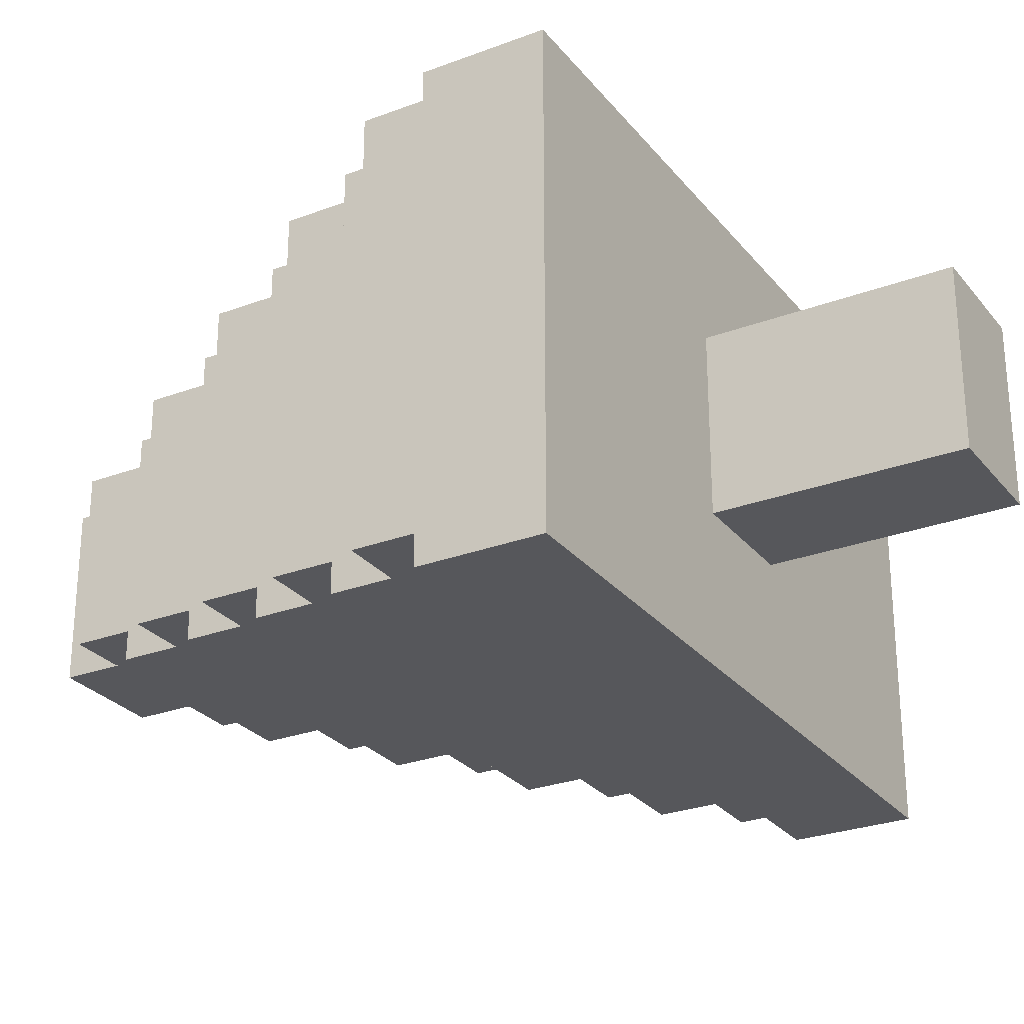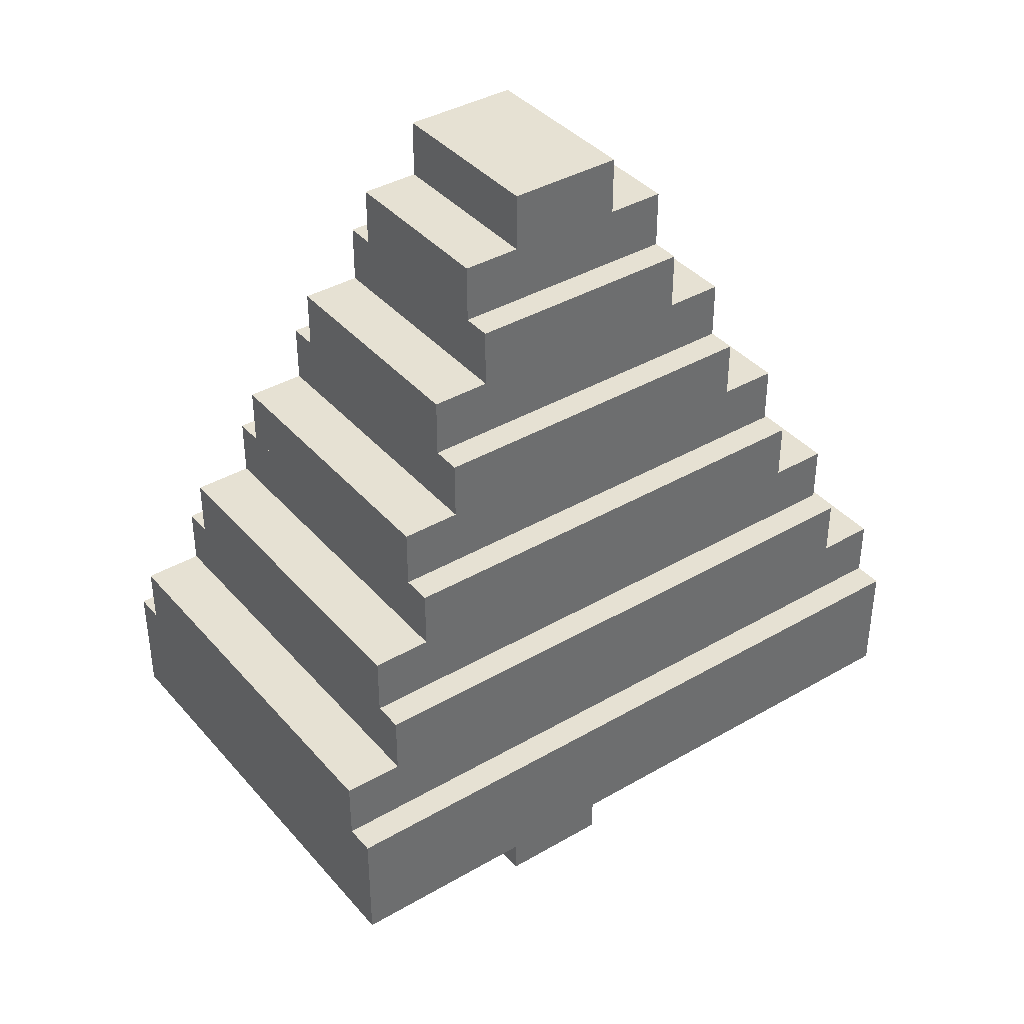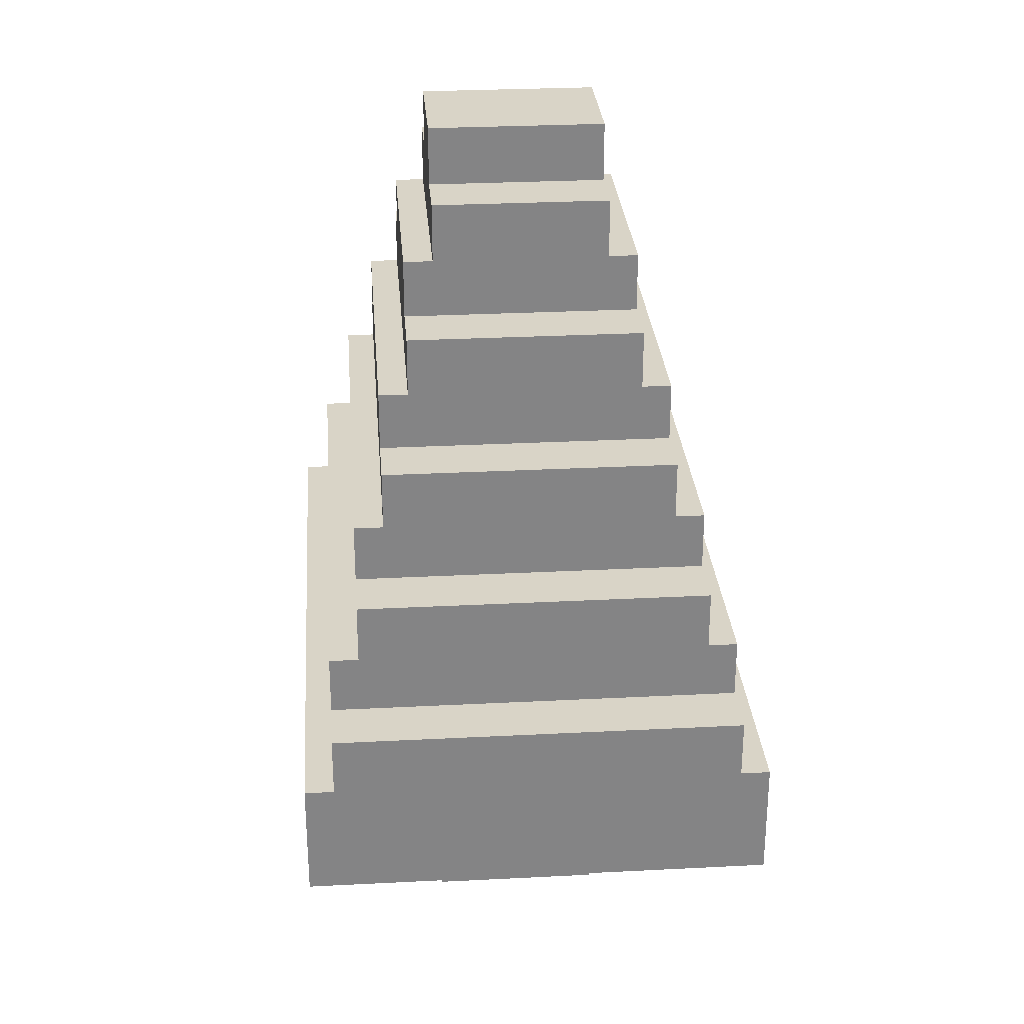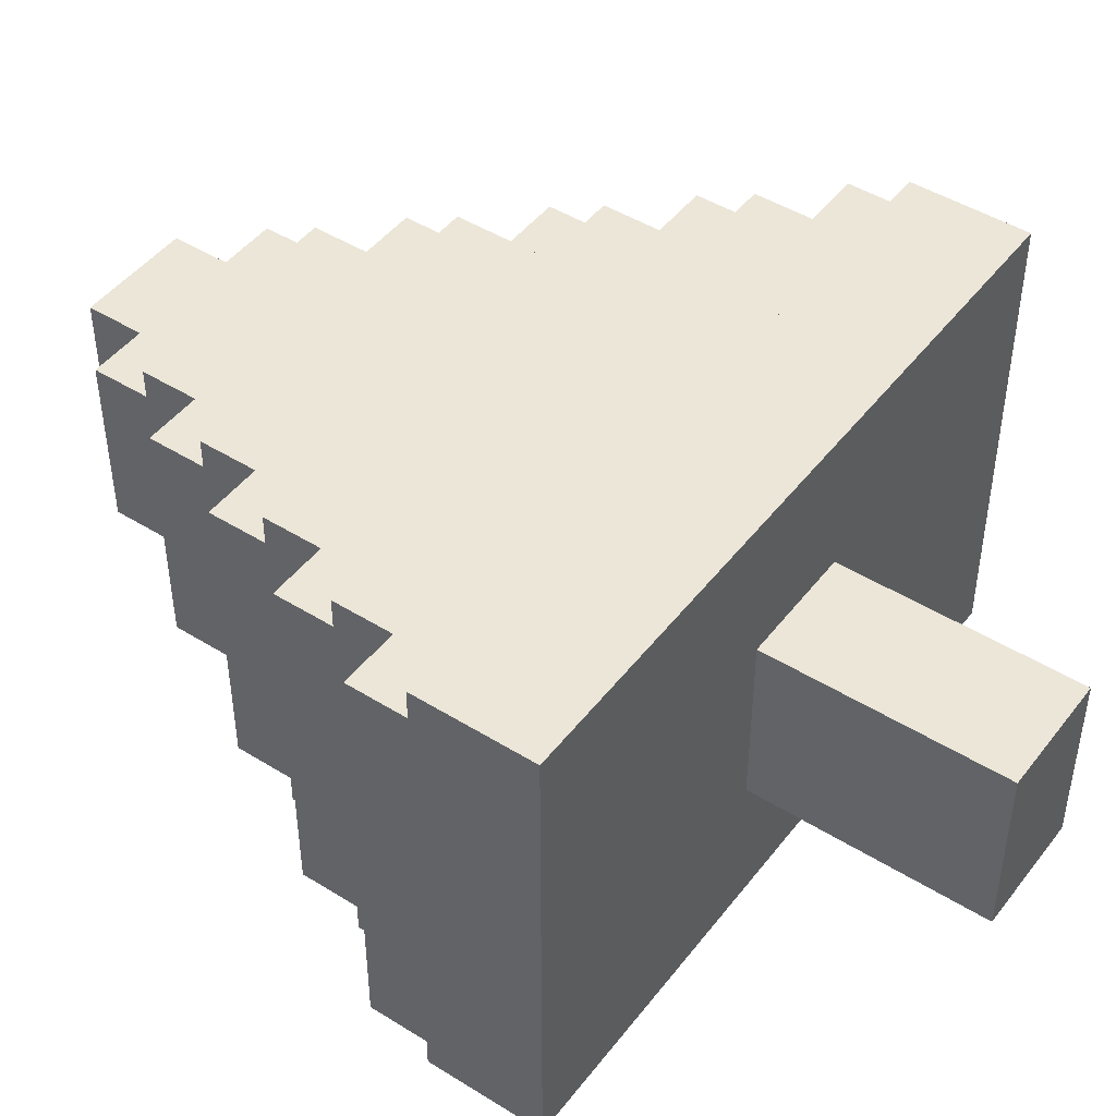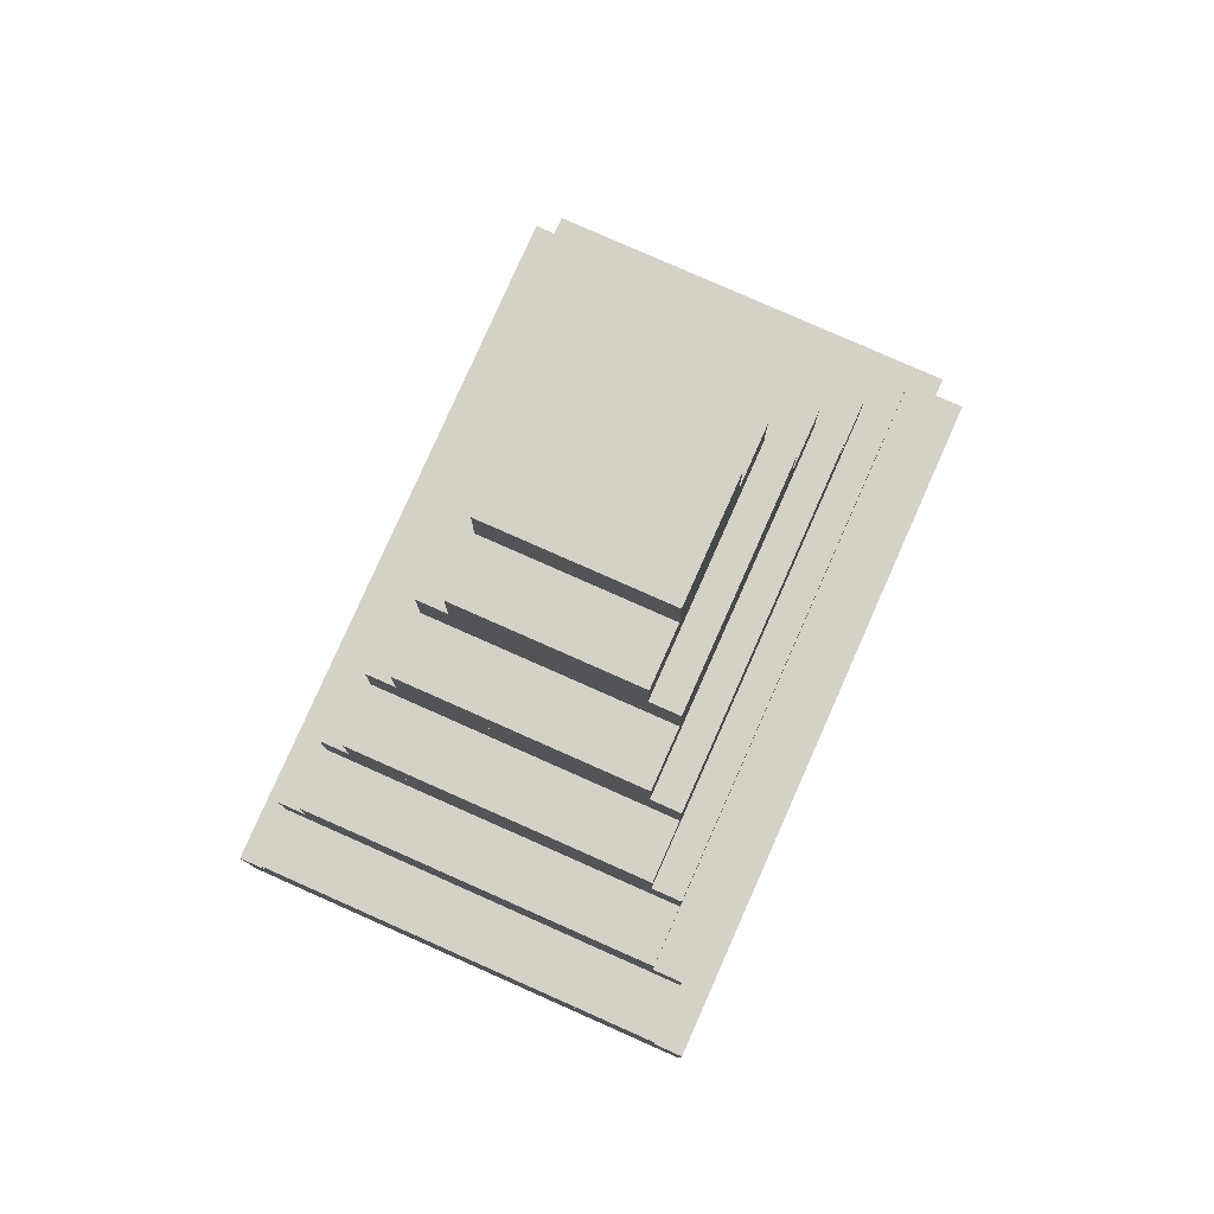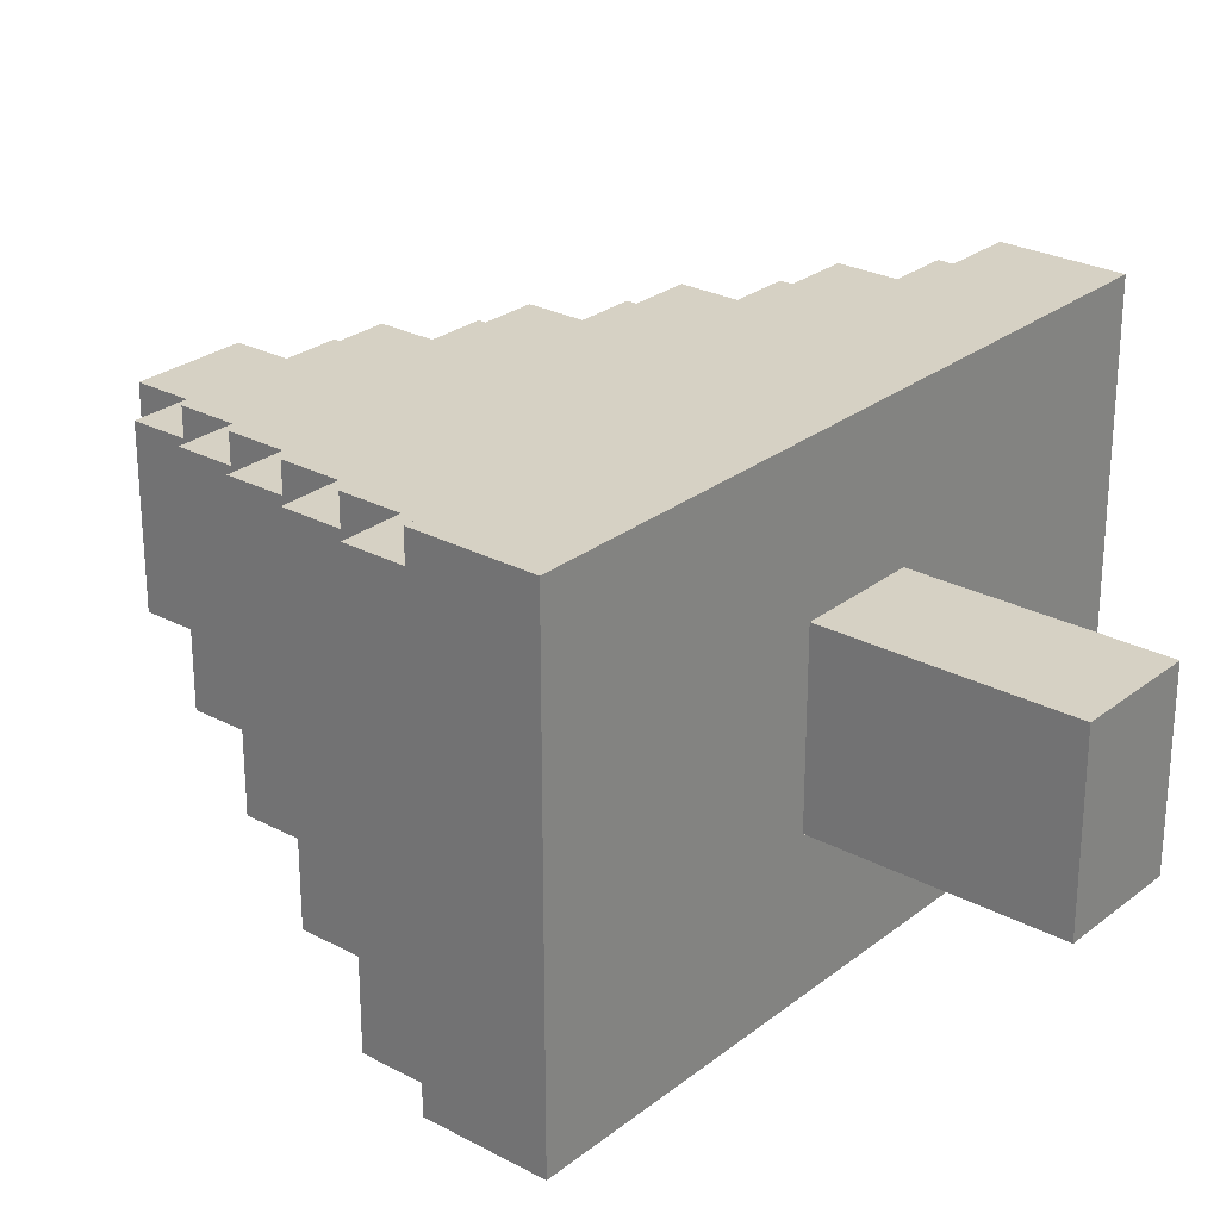
<metadata>
{"format":"obj","ext":"obj","renderer":"f3d","projection":"perspective","resolution":1024,"background":"white","views":[{"elev":-27.2,"azim":-59.8,"up":"+Z"},{"elev":38.9,"azim":-36.1,"up":"+Y"},{"elev":28.8,"azim":85.6,"up":"+Y"},{"elev":46.4,"azim":-54.6,"up":"+Z"},{"elev":79.4,"azim":-66.1,"up":"+Y"},{"elev":26.6,"azim":-50.3,"up":"+Z"}]}
</metadata>
<code>
v 1 7 1.5
v 1 7 -1.5
v -1 7 1.5
v -1 7 -1.5
v -1 9 -1.5
v -1 9 1.5
v 1 9 -1.5
v 1 9 1.5
v 2 7 1.5
v 2 7 -1.5
v 1 8 -1.5
v 1 8 1.5
v 2 8 -1.5
v 2 8 1.5
v -2 7 1.5
v -2 7 -1.5
v -2 8 -1.5
v -2 8 1.5
v -1 8 -1.5
v -1 8 1.5
v 2 5 2
v 2 5 -2
v -2 5 2
v -2 5 -2
v -2 7 -2
v -2 7 2
v 2 7 -2
v 2 7 2
v 3 5 2
v 3 5 -2
v 2 6 -2
v 2 6 2
v 3 6 -2
v 3 6 2
v -3 5 2
v -3 5 -2
v -3 6 -2
v -3 6 2
v -2 6 -2
v -2 6 2
v 3 3 2.5
v 3 3 -2.5
v -3 3 2.5
v -3 3 -2.5
v -3 5 -2.5
v -3 5 2.5
v 3 5 -2.5
v 3 5 2.5
v 4 3 2.5
v 4 3 -2.5
v 3 4 -2.5
v 3 4 2.5
v 4 4 -2.5
v 4 4 2.5
v -4 3 2.5
v -4 3 -2.5
v -4 4 -2.5
v -4 4 2.5
v -3 4 -2.5
v -3 4 2.5
v 4 1 3
v 4 1 -3
v -4 1 3
v -4 1 -3
v -4 3 -3
v -4 3 3
v 4 3 -3
v 4 3 3
v 5 1 3
v 5 1 -3
v 4 2 -3
v 4 2 3
v 5 2 -3
v 5 2 3
v -5 1 3
v -5 1 -3
v -5 2 -3
v -5 2 3
v -4 2 -3
v -4 2 3
v 5 -1 3.5
v 5 -1 -3.5
v -5 -1 3.5
v -5 -1 -3.5
v -5 1 -3.5
v -5 1 3.5
v 5 1 -3.5
v 5 1 3.5
v 6 -1 3.5
v 6 -1 -3.5
v 5 0 -3.5
v 5 0 3.5
v 6 0 -3.5
v 6 0 3.5
v -6 -1 3.5
v -6 -1 -3.5
v -6 0 -3.5
v -6 0 3.5
v -5 0 -3.5
v -5 0 3.5
v 6 -3 4
v 6 -3 -4
v -6 -3 4
v -6 -3 -4
v -6 -1 -4
v -6 -1 4
v 6 -1 -4
v 6 -1 4
v 1 -7 1.5
v 1 -7 -1.5
v -1 -7 1.5
v -1 -7 -1.5
v -1 -3 -1.5
v -1 -3 1.5
v 1 -3 -1.5
v 1 -3 1.5
f 3 2 1
f 2 3 4
f 3 5 4
f 5 3 6
f 5 2 4
f 2 5 7
f 8 3 1
f 3 8 6
f 8 2 7
f 2 8 1
f 5 8 7
f 8 5 6
f 1 10 9
f 10 1 2
f 1 11 2
f 11 1 12
f 11 10 2
f 10 11 13
f 14 1 9
f 1 14 12
f 14 10 13
f 10 14 9
f 11 14 13
f 14 11 12
f 15 4 3
f 4 15 16
f 15 17 16
f 17 15 18
f 17 4 16
f 4 17 19
f 20 15 3
f 15 20 18
f 20 4 19
f 4 20 3
f 17 20 19
f 20 17 18
f 23 22 21
f 22 23 24
f 23 25 24
f 25 23 26
f 25 22 24
f 22 25 27
f 28 23 21
f 23 28 26
f 28 22 27
f 22 28 21
f 25 28 27
f 28 25 26
f 21 30 29
f 30 21 22
f 21 31 22
f 31 21 32
f 31 30 22
f 30 31 33
f 34 21 29
f 21 34 32
f 34 30 33
f 30 34 29
f 31 34 33
f 34 31 32
f 35 24 23
f 24 35 36
f 35 37 36
f 37 35 38
f 37 24 36
f 24 37 39
f 40 35 23
f 35 40 38
f 40 24 39
f 24 40 23
f 37 40 39
f 40 37 38
f 43 42 41
f 42 43 44
f 43 45 44
f 45 43 46
f 45 42 44
f 42 45 47
f 48 43 41
f 43 48 46
f 48 42 47
f 42 48 41
f 45 48 47
f 48 45 46
f 41 50 49
f 50 41 42
f 41 51 42
f 51 41 52
f 51 50 42
f 50 51 53
f 54 41 49
f 41 54 52
f 54 50 53
f 50 54 49
f 51 54 53
f 54 51 52
f 55 44 43
f 44 55 56
f 55 57 56
f 57 55 58
f 57 44 56
f 44 57 59
f 60 55 43
f 55 60 58
f 60 44 59
f 44 60 43
f 57 60 59
f 60 57 58
f 63 62 61
f 62 63 64
f 63 65 64
f 65 63 66
f 65 62 64
f 62 65 67
f 68 63 61
f 63 68 66
f 68 62 67
f 62 68 61
f 65 68 67
f 68 65 66
f 61 70 69
f 70 61 62
f 61 71 62
f 71 61 72
f 71 70 62
f 70 71 73
f 74 61 69
f 61 74 72
f 74 70 73
f 70 74 69
f 71 74 73
f 74 71 72
f 75 64 63
f 64 75 76
f 75 77 76
f 77 75 78
f 77 64 76
f 64 77 79
f 80 75 63
f 75 80 78
f 80 64 79
f 64 80 63
f 77 80 79
f 80 77 78
f 83 82 81
f 82 83 84
f 83 85 84
f 85 83 86
f 85 82 84
f 82 85 87
f 88 83 81
f 83 88 86
f 88 82 87
f 82 88 81
f 85 88 87
f 88 85 86
f 81 90 89
f 90 81 82
f 81 91 82
f 91 81 92
f 91 90 82
f 90 91 93
f 94 81 89
f 81 94 92
f 94 90 93
f 90 94 89
f 91 94 93
f 94 91 92
f 95 84 83
f 84 95 96
f 95 97 96
f 97 95 98
f 97 84 96
f 84 97 99
f 100 95 83
f 95 100 98
f 100 84 99
f 84 100 83
f 97 100 99
f 100 97 98
f 103 102 101
f 102 103 104
f 103 105 104
f 105 103 106
f 105 102 104
f 102 105 107
f 108 103 101
f 103 108 106
f 108 102 107
f 102 108 101
f 105 108 107
f 108 105 106
f 111 110 109
f 110 111 112
f 111 113 112
f 113 111 114
f 113 110 112
f 110 113 115
f 116 111 109
f 111 116 114
f 116 110 115
f 110 116 109
f 113 116 115
f 116 113 114

</code>
